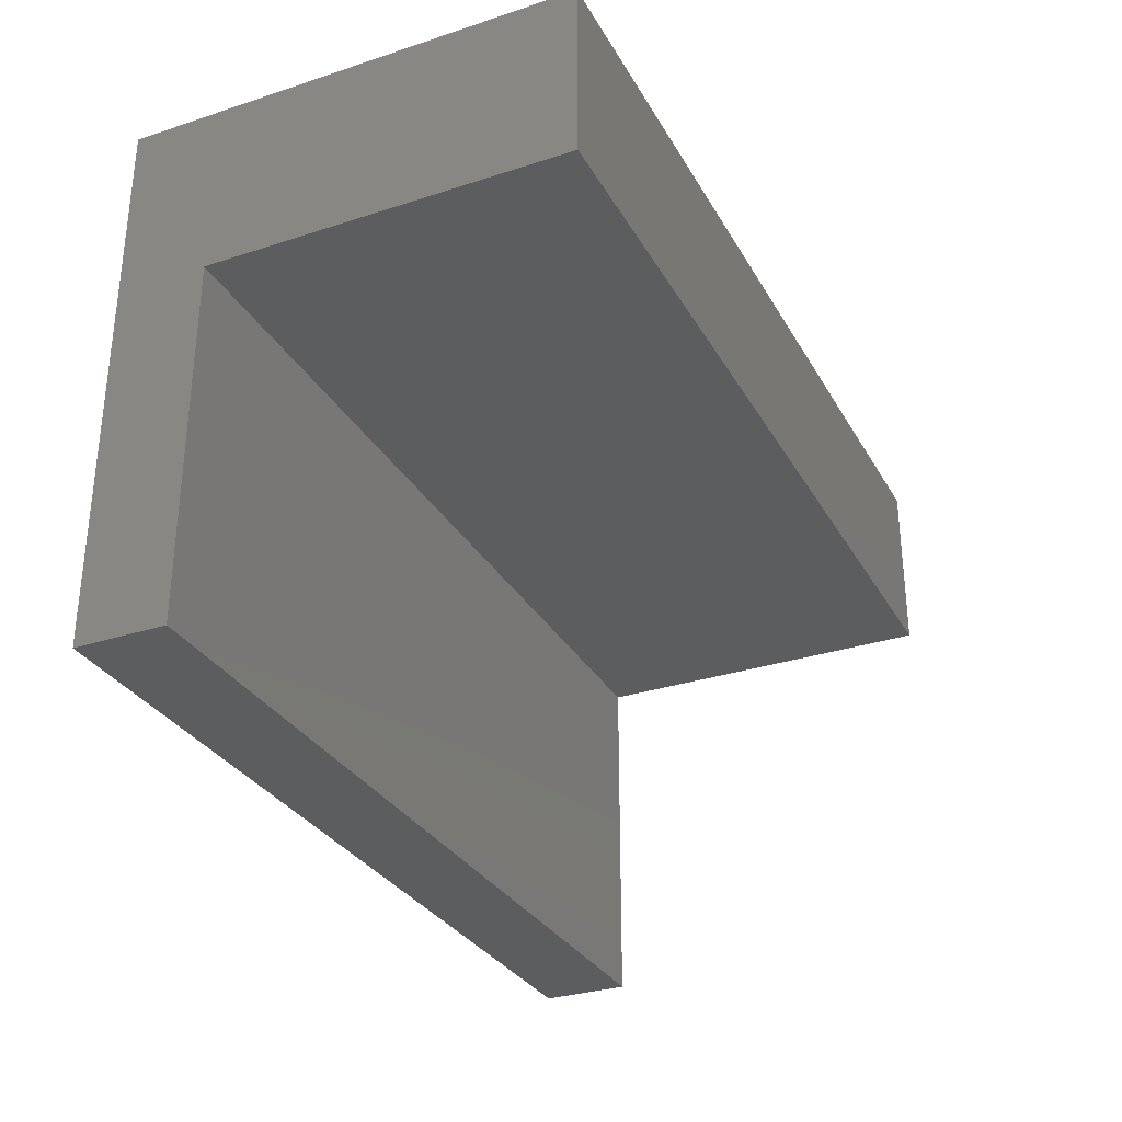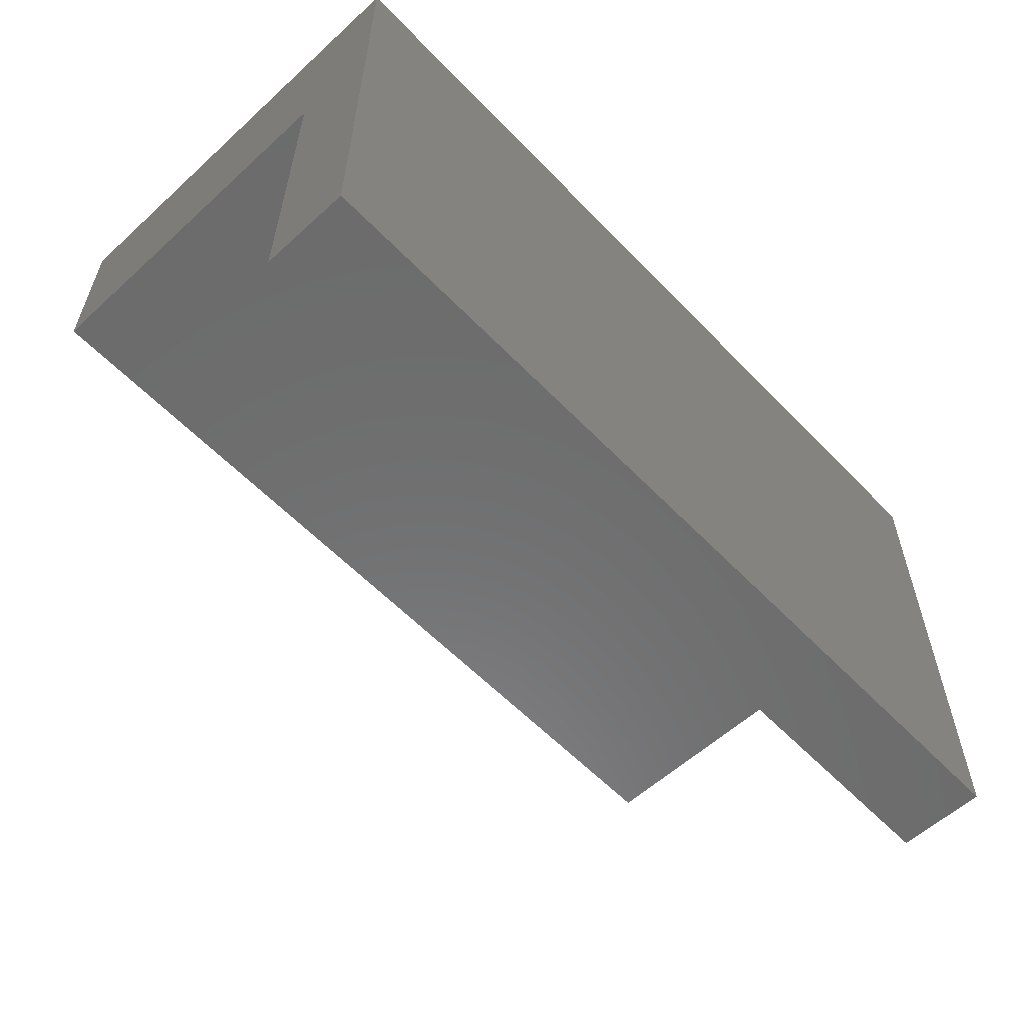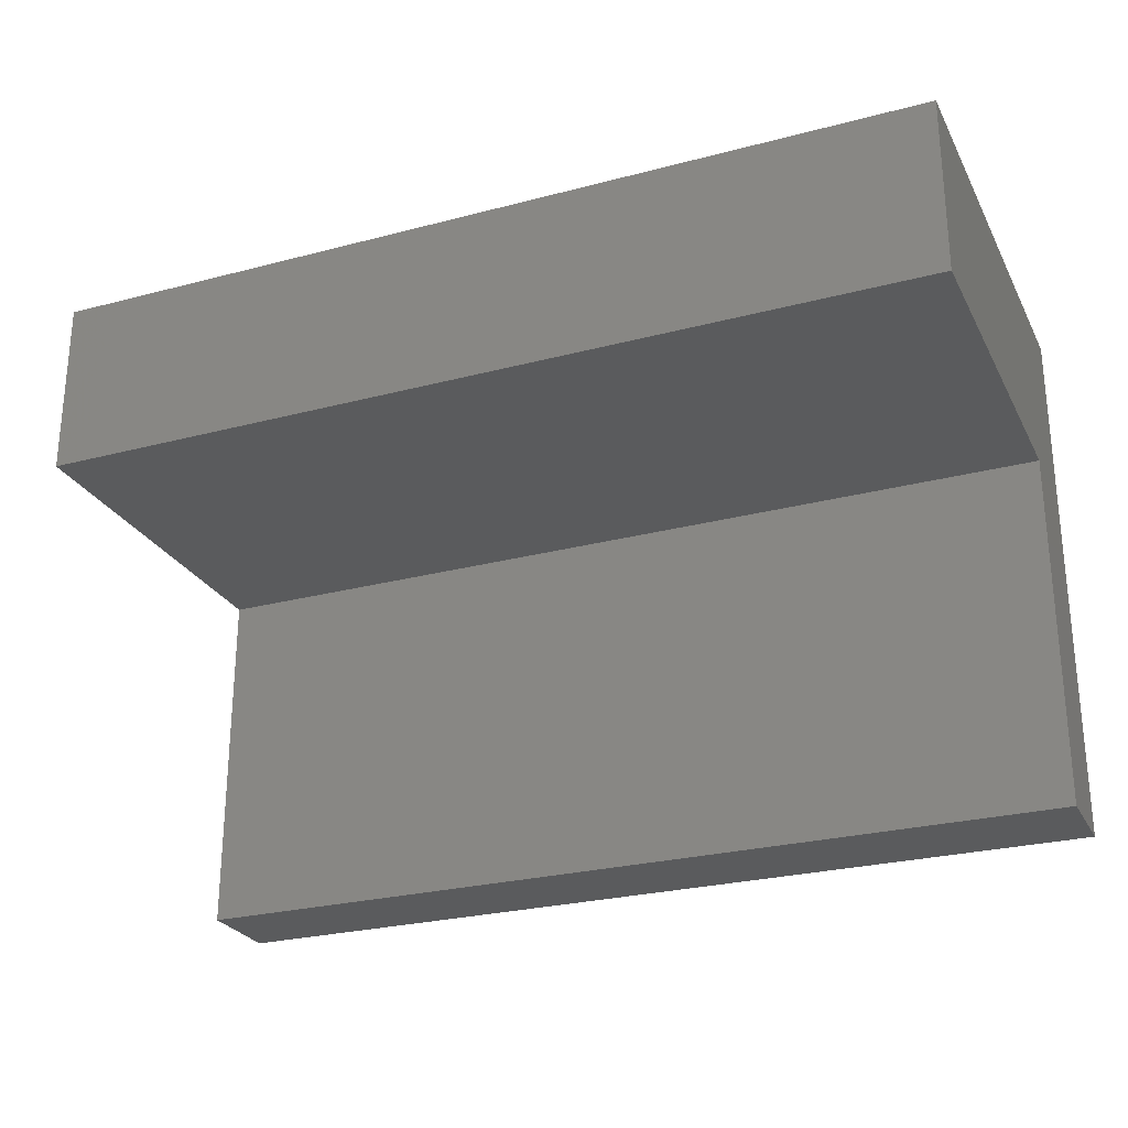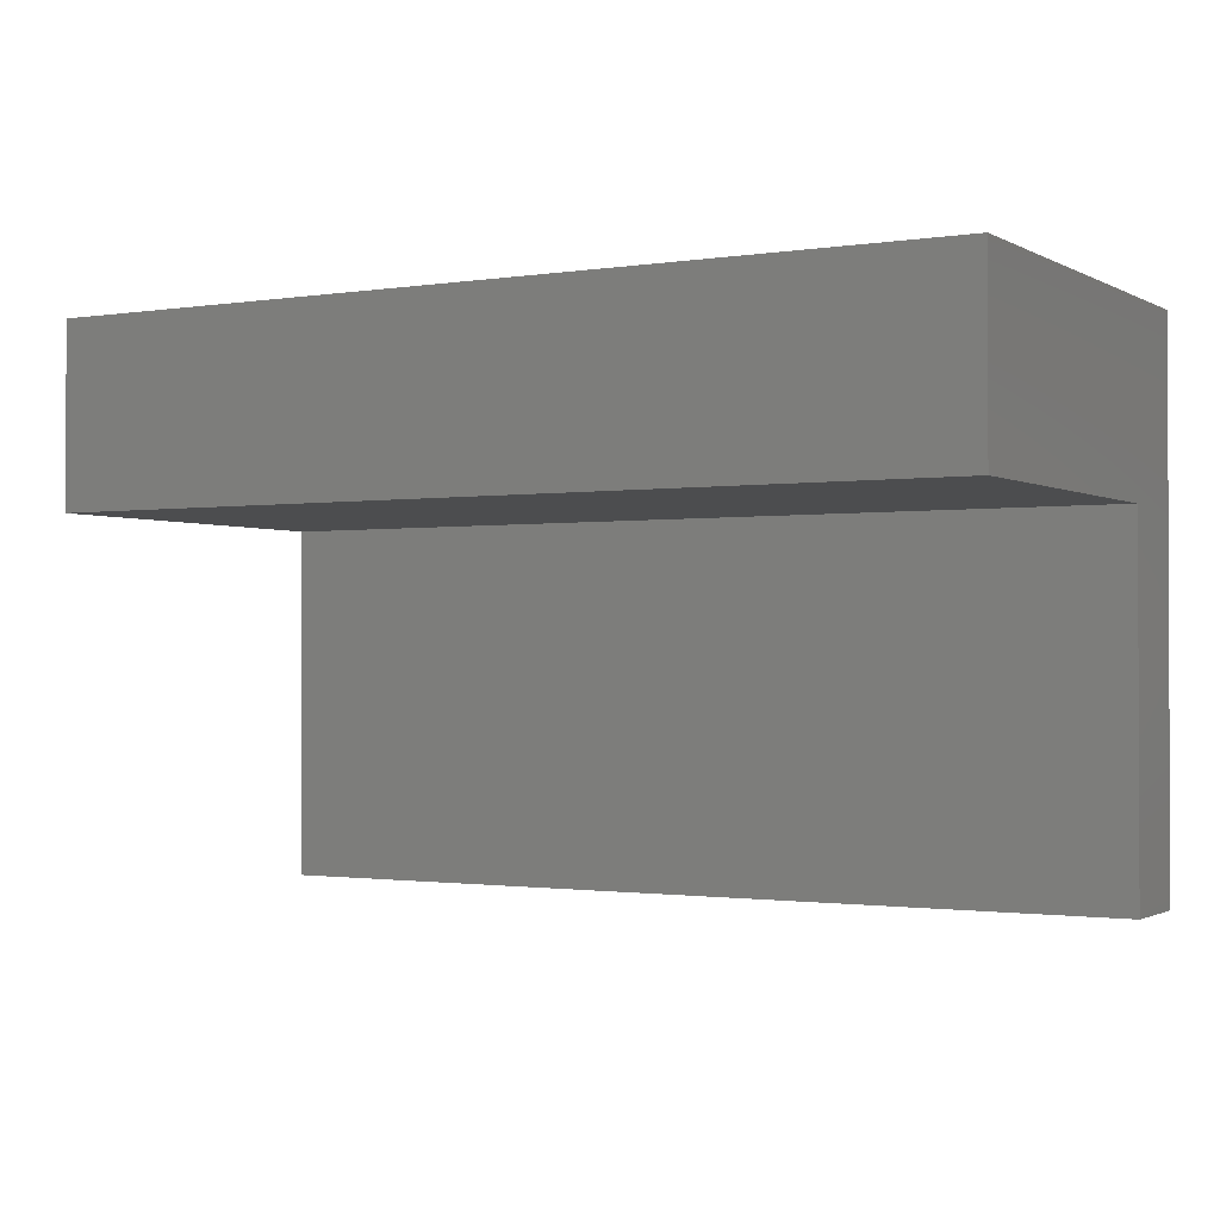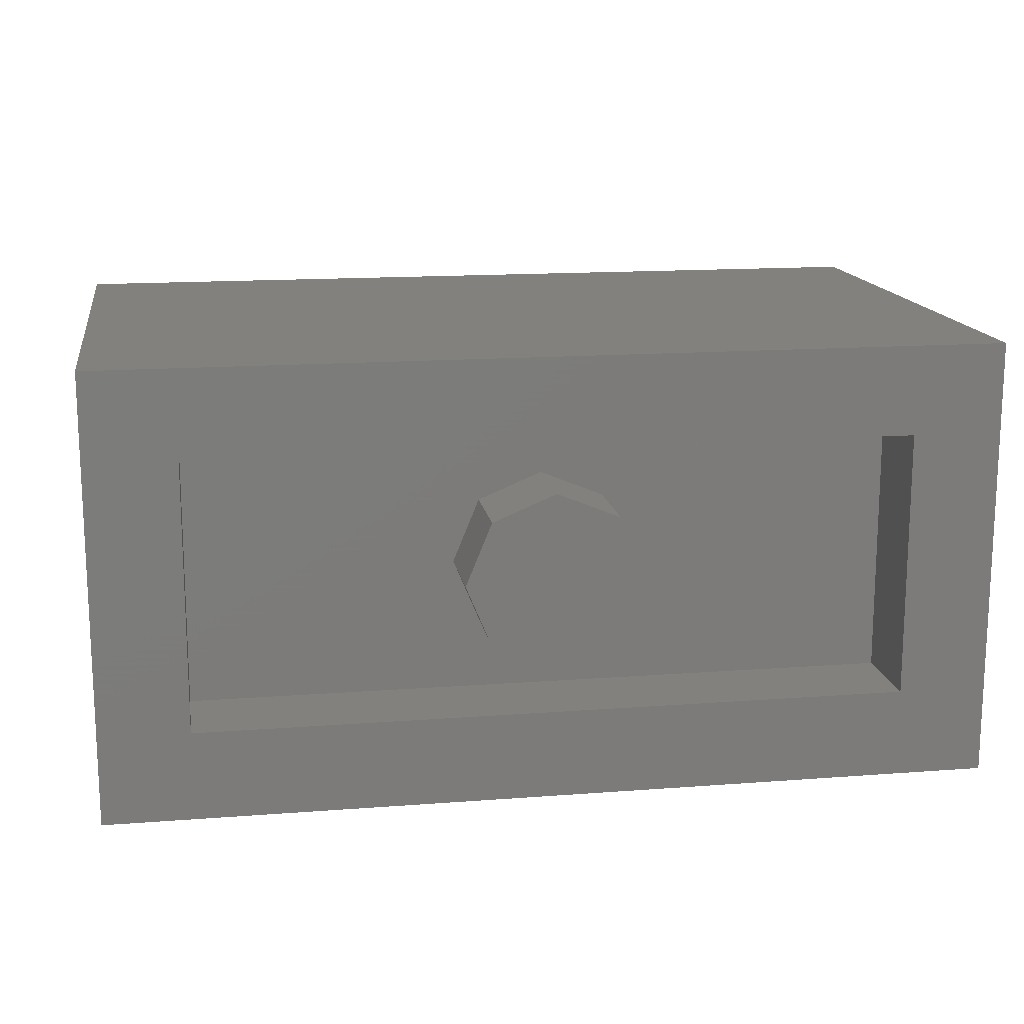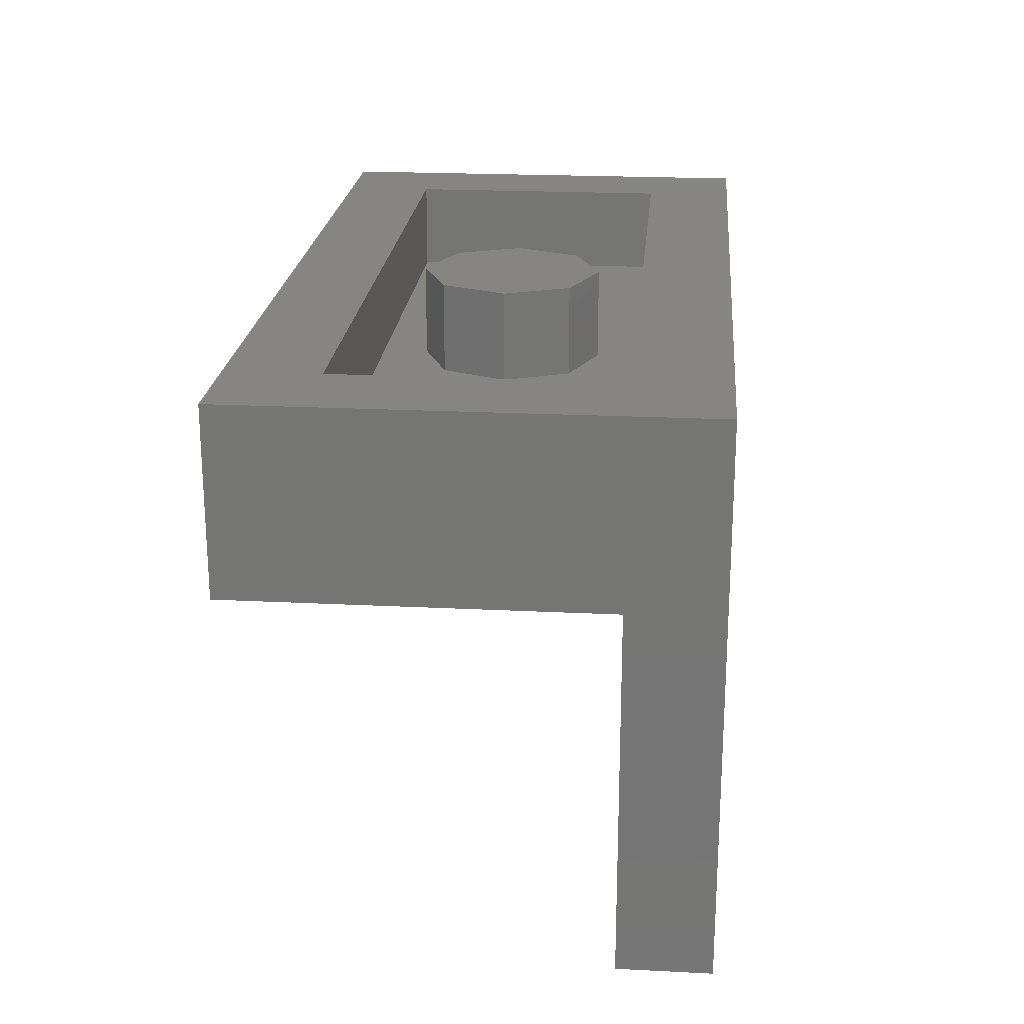
<metadata>
{"format":"stl","ext":"stl","renderer":"f3d","projection":"perspective","resolution":1024,"background":"white","views":[{"elev":-31.0,"azim":115.0,"up":"+Y"},{"elev":-58.3,"azim":-46.7,"up":"+Y"},{"elev":-26.4,"azim":-157.5,"up":"+Y"},{"elev":-1.3,"azim":-150.3,"up":"+Y"},{"elev":15.1,"azim":170.7,"up":"+Z"},{"elev":21.9,"azim":-85.0,"up":"+Y"}]}
</metadata>
<code>
# stl→obj: 69 verts, 92 faces
v 0.16 0.96 0
v 0.1131 0.96 -0.1131
v 0 0.96 0
v 0 0.96 -0.16
v -0.1131 0.96 -0.1131
v -0.16 0.96 -0
v -0.1131 0.96 0.1131
v -0 0.96 0.16
v 0.1131 0.96 0.1131
v -0.8 0 0.4
v 0.8 0 0.4
v 0.8 0.11 0.4
v -0.8 0.11 0.4
v -0.8 0.85 0.4
v -0.65 0.11 0.4
v -0.65 0.85 0.4
v -0.55 0.85 0.4
v -0.55 0.11 0.4
v -0.45 0.11 0.4
v -0.45 0.85 0.4
v -0.35 0.85 0.4
v -0.35 0.11 0.4
v -0.25 0.11 0.4
v -0.25 0.85 0.4
v -0.15 0.85 0.4
v -0.15 0.11 0.4
v -0.05 0.11 0.4
v -0.05 0.85 0.4
v 0.05 0.85 0.4
v 0.05 0.11 0.4
v 0.15 0.11 0.4
v 0.15 0.85 0.4
v 0.25 0.85 0.4
v 0.25 0.11 0.4
v 0.35 0.11 0.4
v 0.35 0.85 0.4
v 0.45 0.85 0.4
v 0.45 0.11 0.4
v 0.55 0.11 0.4
v 0.55 0.85 0.4
v 0.65 0.85 0.4
v 0.65 0.11 0.4
v 0.8 0.85 0.4
v 0.8 0.96 0.4
v -0.8 0.96 0.4
v 0.64 0.96 0.24
v -0.64 0.96 0.24
v -0.64 0.96 -0.24
v -0.8 0.96 -0.4
v 0.64 0.96 -0.24
v 0.8 0.96 -0.4
v 0.8 0.64 -0.4
v 0.8 0.64 0.24
v -0.8 0.64 0.24
v -0.8 0.64 -0.4
v 0.8 0 0.24
v -0.8 0 0.24
v 0.16 0.8 0
v 0.1131 0.8 -0.1131
v 0 0.8 -0.16
v -0.1131 0.8 -0.1131
v -0.16 0.8 -0
v -0.1131 0.8 0.1131
v -0 0.8 0.16
v 0.1131 0.8 0.1131
v -0.64 0.8 0.24
v 0.64 0.8 0.24
v 0.64 0.8 -0.24
v -0.64 0.8 -0.24
f 1 2 3
f 2 4 3
f 4 5 3
f 5 6 3
f 6 7 3
f 7 8 3
f 8 9 3
f 9 1 3
f 10 11 12
f 10 12 13
f 14 13 15
f 14 15 16
f 17 18 19
f 17 19 20
f 21 22 23
f 21 23 24
f 25 26 27
f 25 27 28
f 29 30 31
f 29 31 32
f 33 34 35
f 33 35 36
f 37 38 39
f 37 39 40
f 41 42 12
f 41 12 43
f 14 43 44
f 14 44 45
f 16 15 18
f 16 18 17
f 20 19 22
f 20 22 21
f 24 23 26
f 24 26 25
f 28 27 30
f 28 30 29
f 32 31 34
f 32 34 33
f 36 35 38
f 36 38 37
f 40 39 42
f 40 42 41
f 44 46 47
f 44 47 45
f 45 47 48
f 45 48 49
f 49 48 50
f 49 50 51
f 51 50 46
f 51 46 44
f 52 53 54
f 52 54 55
f 56 11 10
f 56 10 57
f 45 49 55
f 45 55 54
f 49 51 52
f 49 52 55
f 51 44 53
f 51 53 52
f 45 54 57
f 45 57 10
f 54 53 56
f 54 56 57
f 53 44 11
f 53 11 56
f 1 58 59
f 1 59 2
f 2 59 60
f 2 60 4
f 4 60 61
f 4 61 5
f 5 61 62
f 5 62 6
f 6 62 63
f 6 63 7
f 7 63 64
f 7 64 8
f 8 64 65
f 8 65 9
f 9 65 58
f 9 58 1
f 66 67 68
f 66 68 69
f 66 47 46
f 66 46 67
f 69 48 47
f 69 47 66
f 68 50 48
f 68 48 69
f 67 46 50
f 67 50 68

</code>
